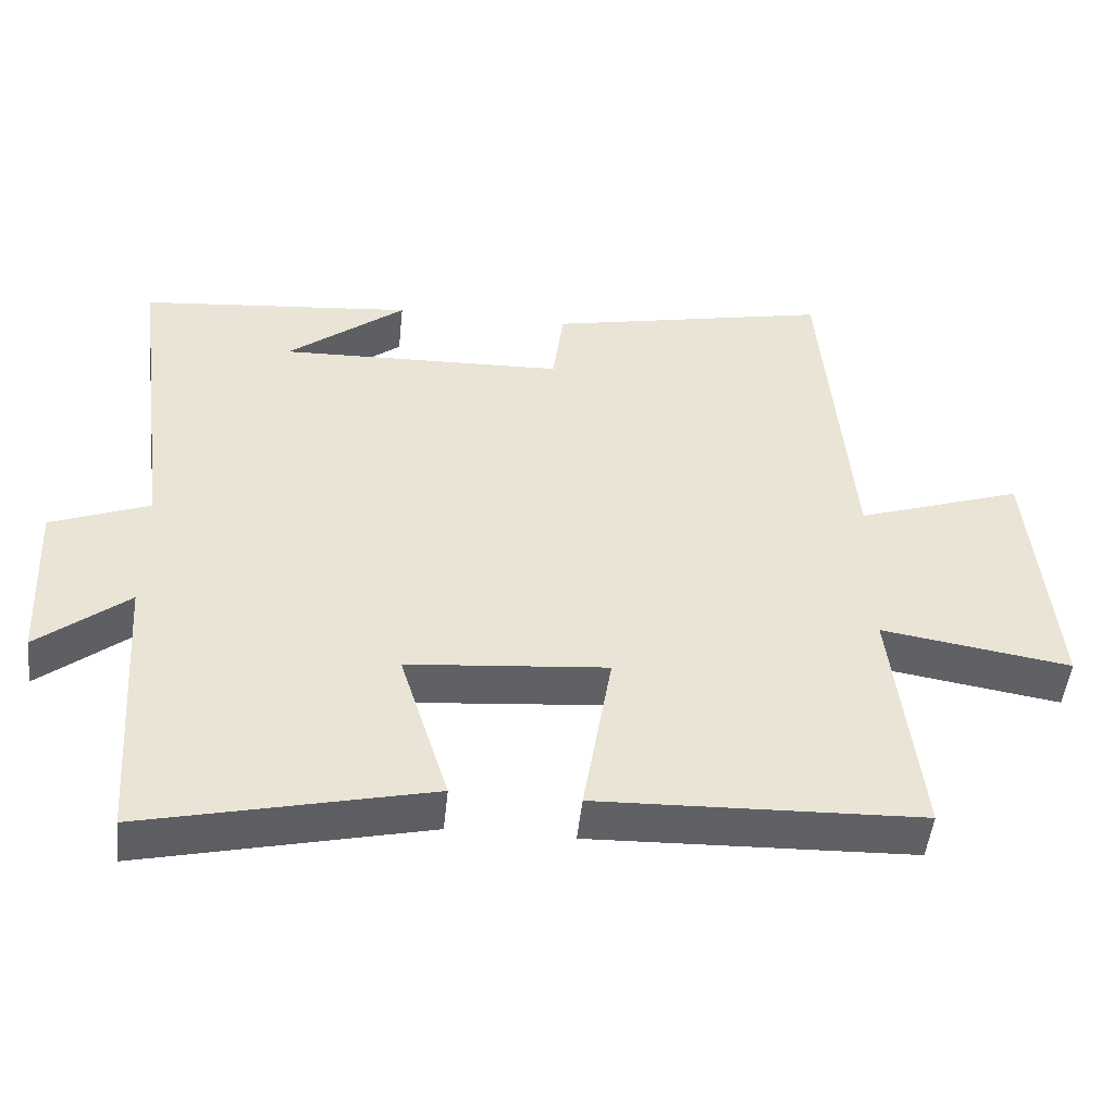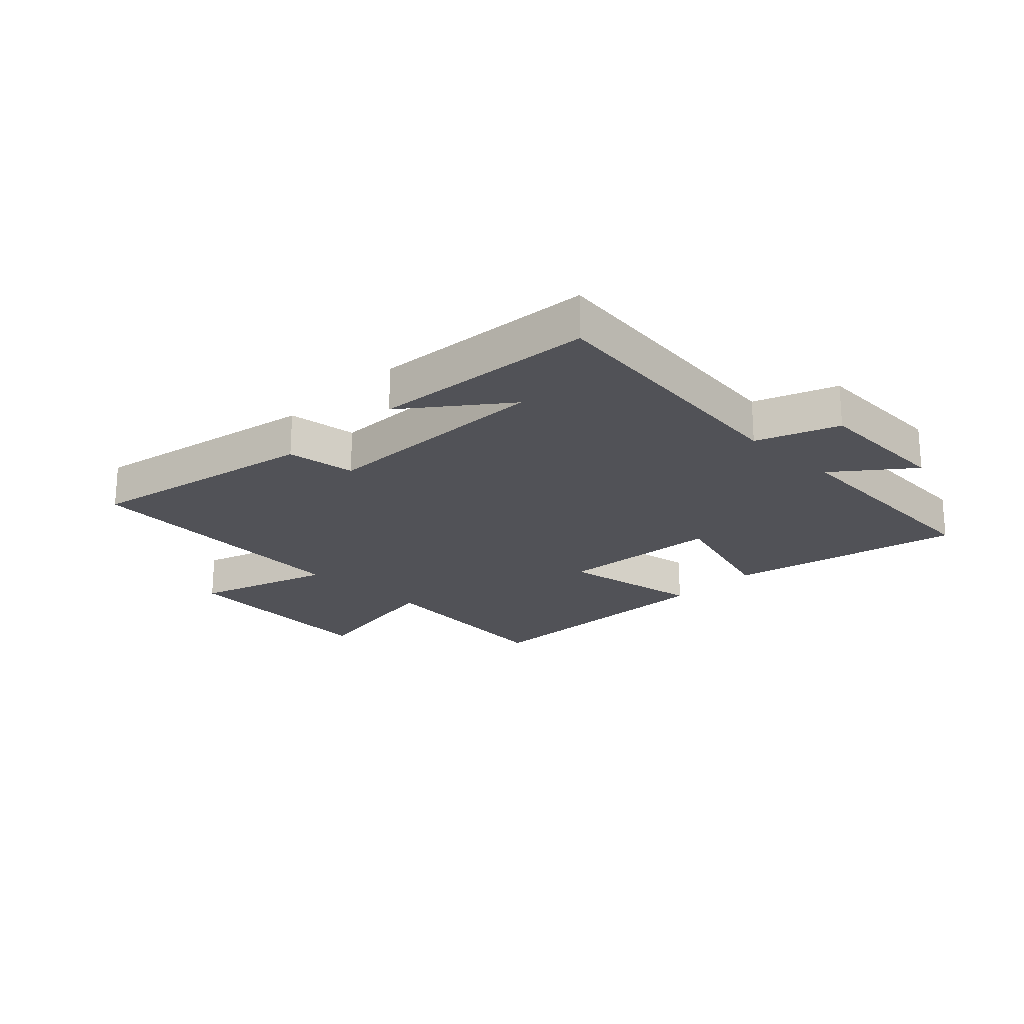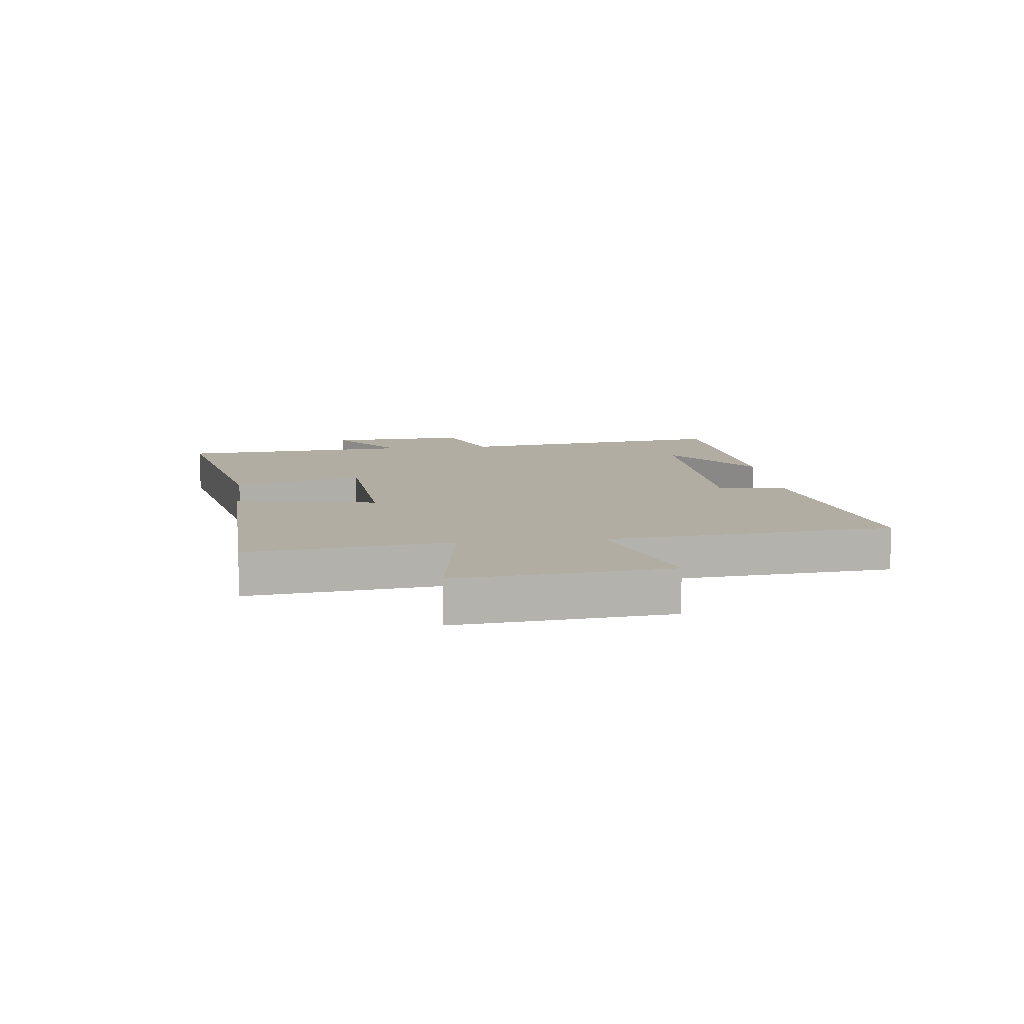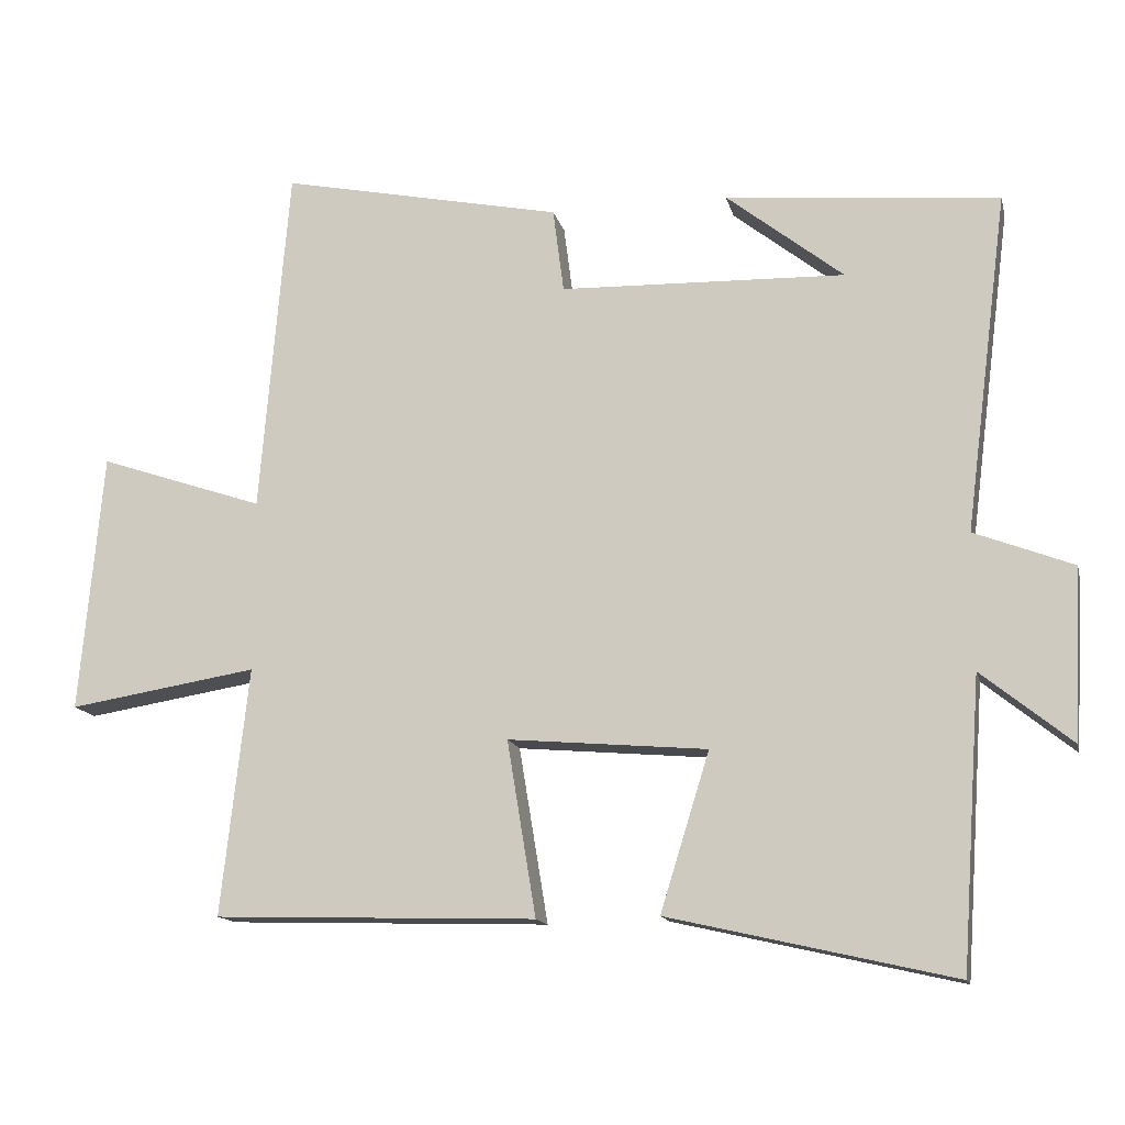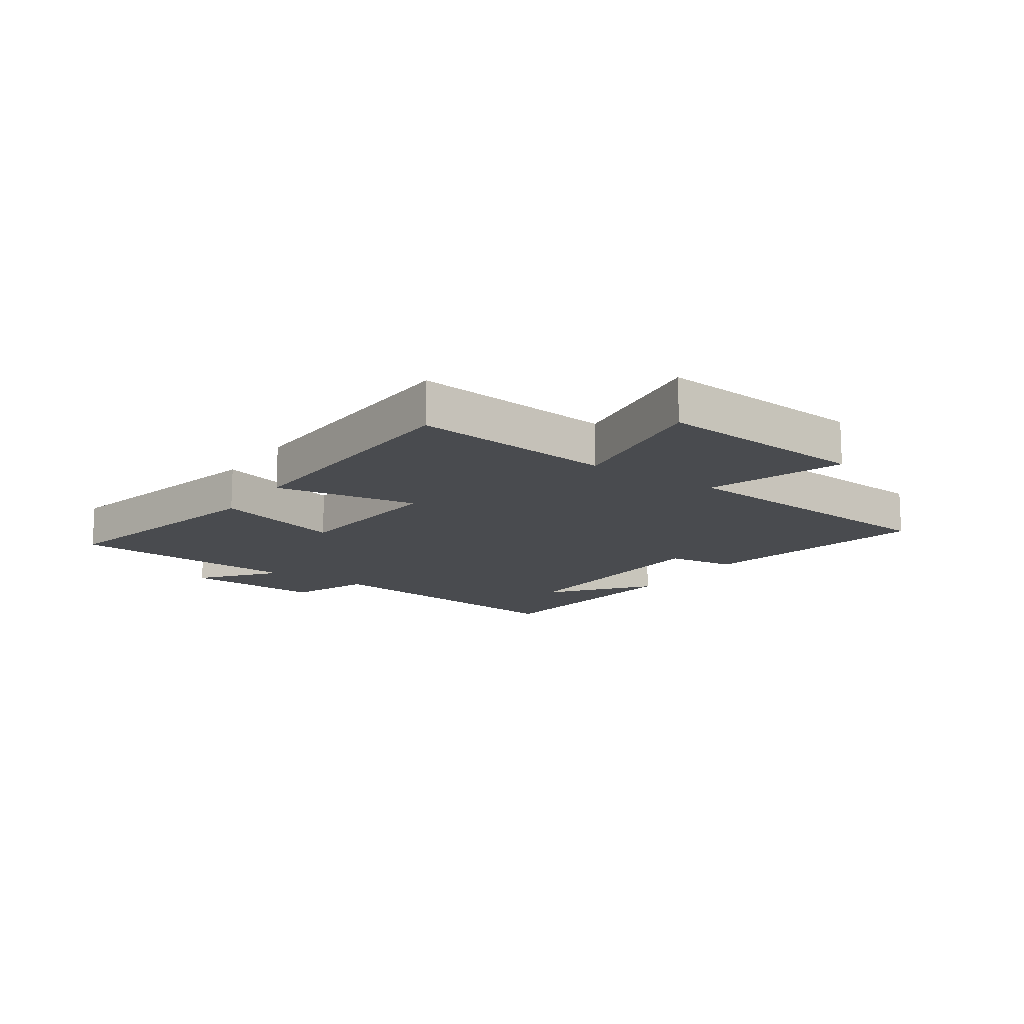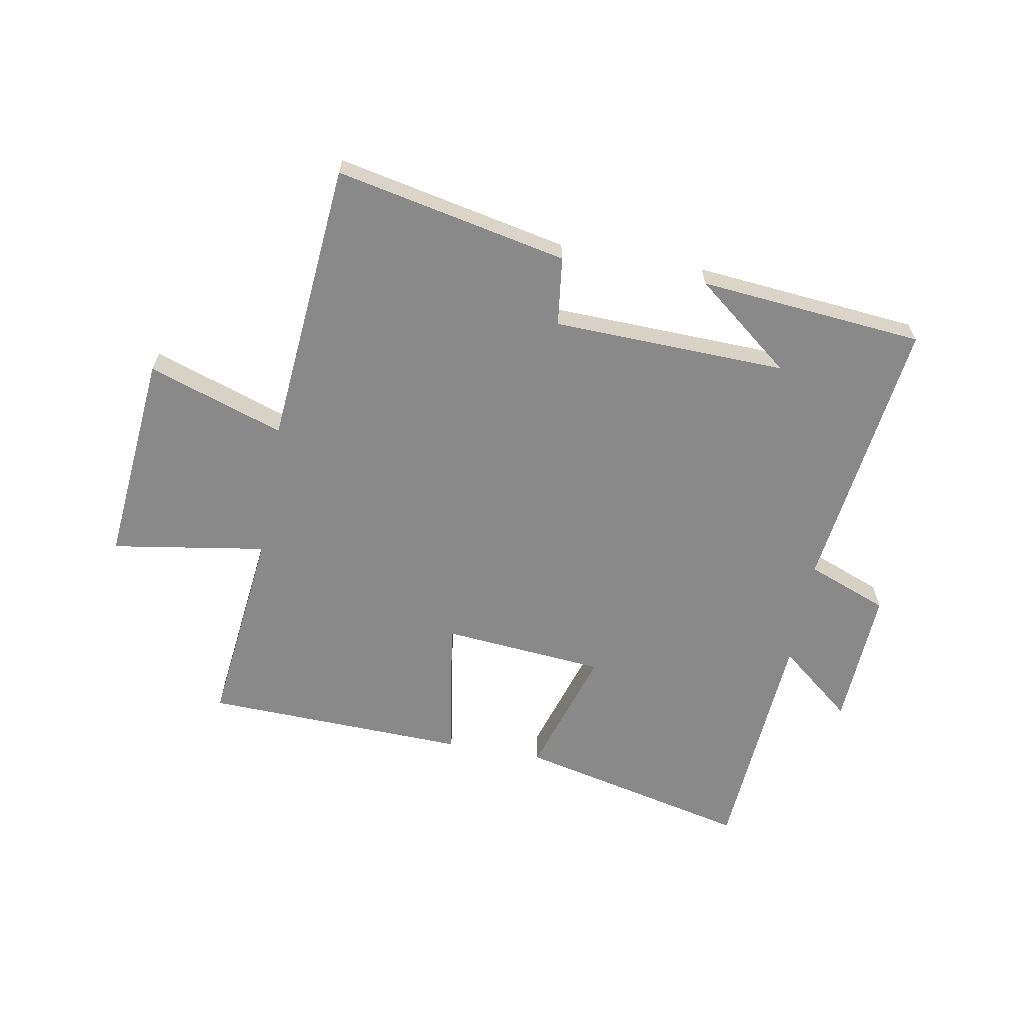
<metadata>
{"format":"obj","ext":"obj","renderer":"f3d","projection":"perspective","resolution":1024,"background":"white","views":[{"elev":-48.7,"azim":174.0,"up":"+Z"},{"elev":-21.5,"azim":45.7,"up":"+Y"},{"elev":10.6,"azim":-96.4,"up":"+Y"},{"elev":-14.2,"azim":12.9,"up":"+Z"},{"elev":-14.2,"azim":-124.4,"up":"+Y"},{"elev":-63.1,"azim":-10.3,"up":"+Y"}]}
</metadata>
<code>
v 0.472 0.07 -0.591
v 0.077 0.07 -0.5
v 0.145 0.07 -0.281
v -0.131 0.07 -0.257
v -0.091 0.07 -0.5
v -0.538 0.07 -0.486
v -0.5 0.07 -0.143
v -0.762 0.07 -0.185
v -0.73 0.07 0.175
v -0.5 0.07 0.097
v -0.46 0.07 0.581
v -0.068 0.07 0.5
v -0.053 0.07 0.383
v 0.343 0.07 0.371
v 0.18 0.07 0.5
v 0.56 0.07 0.465
v 0.5 0.07 -0.004
v 0.637 0.07 -0.057
v 0.625 0.07 -0.293
v 0.5 0.07 -0.192
v 0.472 0 -0.591
v 0.077 0 -0.5
v 0.145 0 -0.281
v -0.131 0 -0.257
v -0.091 0 -0.5
v -0.538 0 -0.486
v -0.5 0 -0.143
v -0.762 0 -0.185
v -0.73 0 0.175
v -0.5 0 0.097
v -0.46 0 0.581
v -0.068 0 0.5
v -0.053 0 0.383
v 0.343 0 0.371
v 0.18 0 0.5
v 0.56 0 0.465
v 0.5 0 -0.004
v 0.637 0 -0.057
v 0.625 0 -0.293
v 0.5 0 -0.192
f 17 18 19 20
f 1 2 3
f 20 1 3
f 17 20 3
f 16 17 3 4
f 14 15 16
f 14 16 4
f 13 14 4
f 12 13 4
f 11 12 4
f 10 11 4
f 7 8 9 10
f 7 10 4 5
f 5 6 7
f 40 39 38 37
f 23 22 21
f 23 21 40
f 23 40 37
f 24 23 37 36
f 36 35 34
f 24 36 34
f 24 34 33
f 24 33 32
f 24 32 31
f 24 31 30
f 30 29 28 27
f 25 24 30 27
f 27 26 25
f 1 21 22 2
f 2 22 23 3
f 3 23 24 4
f 4 24 25 5
f 5 25 26 6
f 6 26 27 7
f 7 27 28 8
f 8 28 29 9
f 9 29 30 10
f 10 30 31 11
f 11 31 32 12
f 12 32 33 13
f 13 33 34 14
f 14 34 35 15
f 15 35 36 16
f 16 36 37 17
f 17 37 38 18
f 18 38 39 19
f 19 39 40 20
f 20 40 21 1

</code>
